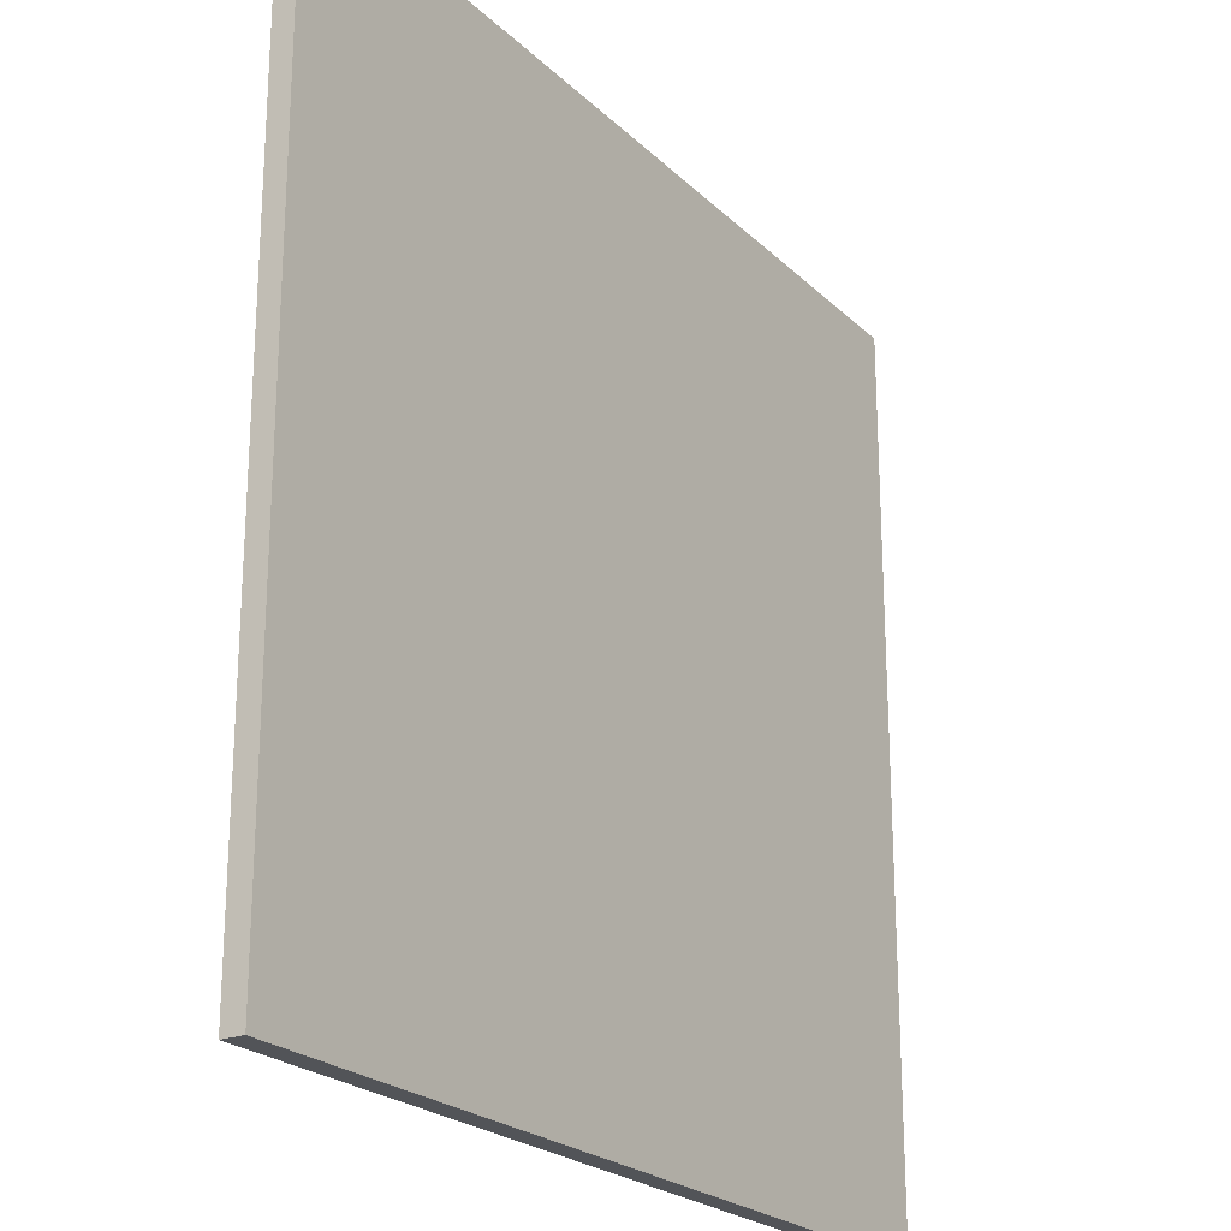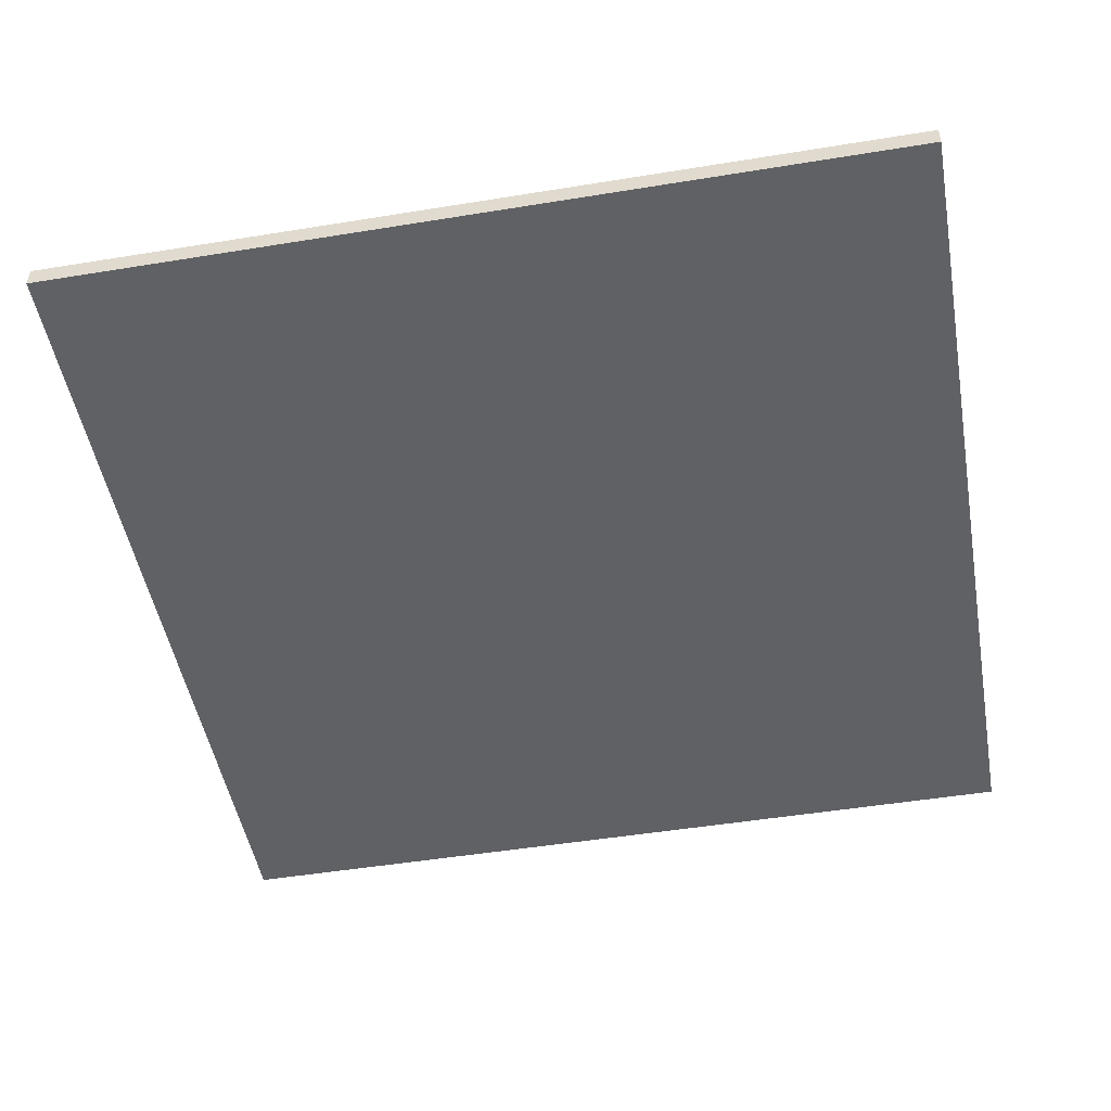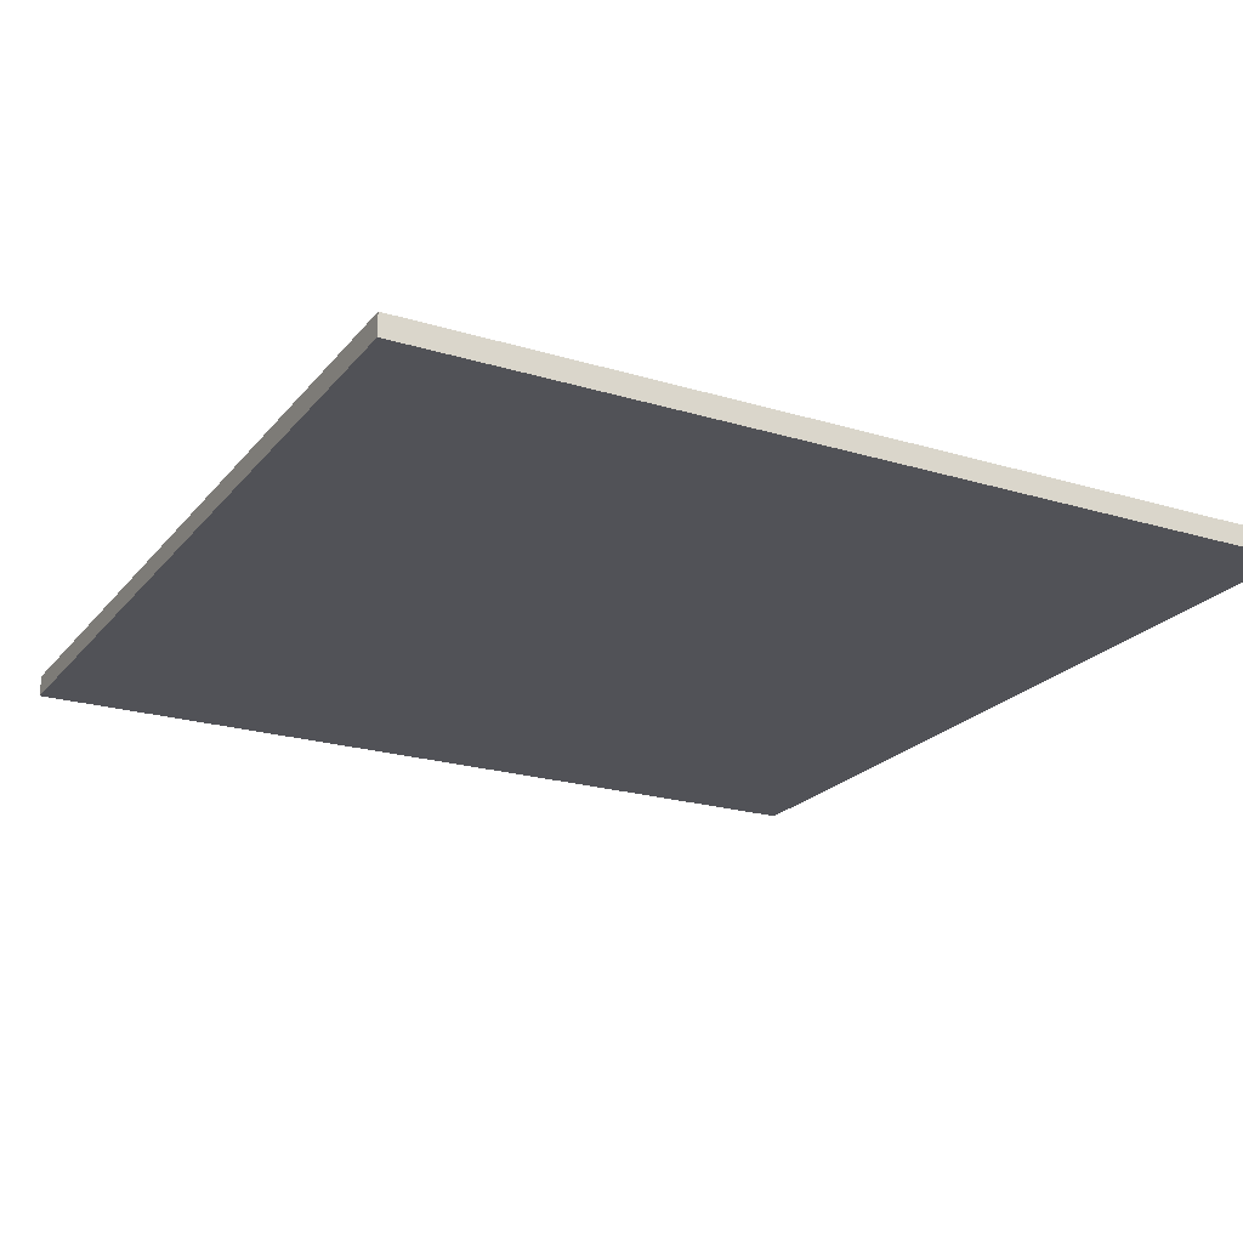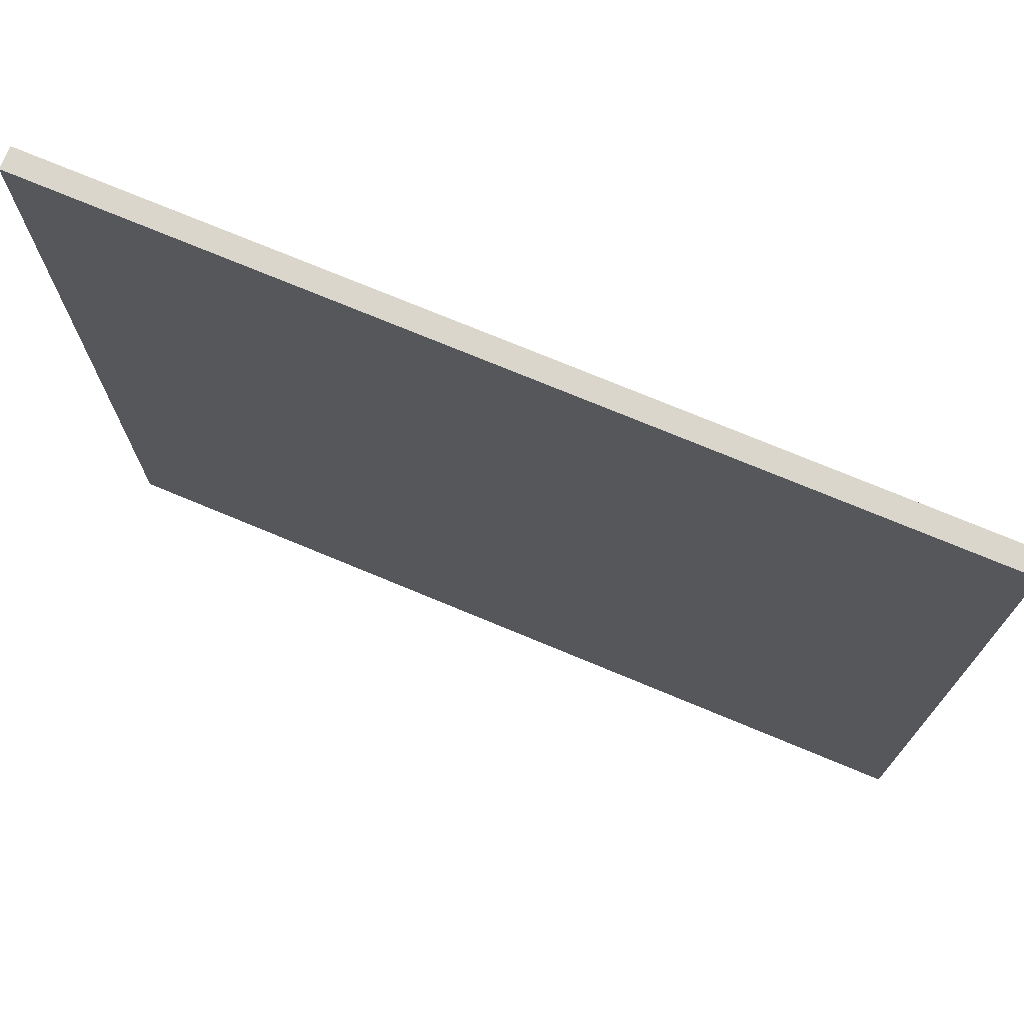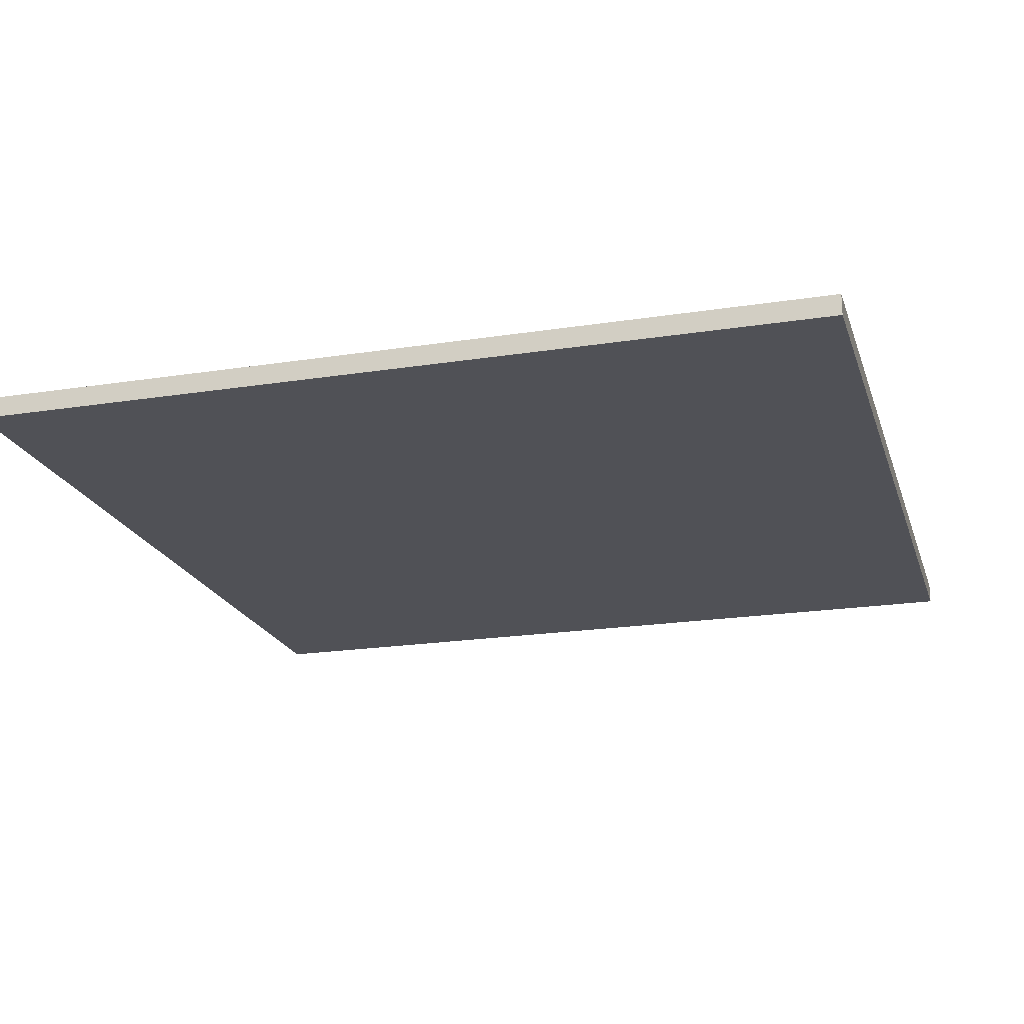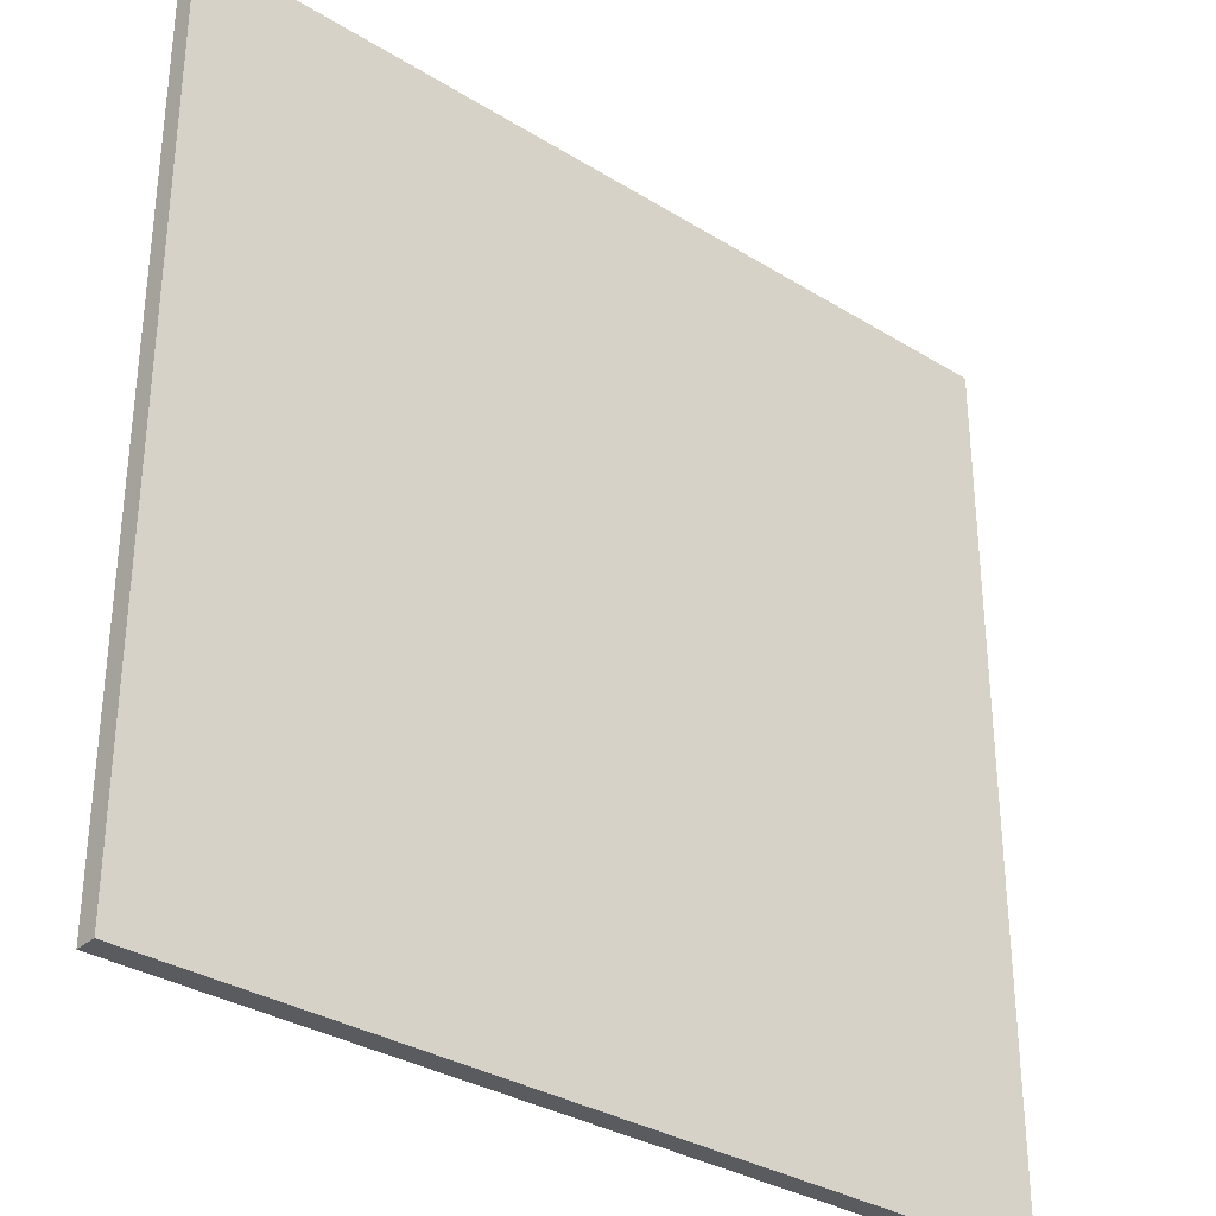
<metadata>
{"format":"obj","ext":"obj","renderer":"f3d","projection":"perspective","resolution":1024,"background":"white","views":[{"elev":-22.8,"azim":122.8,"up":"+Z"},{"elev":-49.4,"azim":10.2,"up":"+Y"},{"elev":-21.6,"azim":61.8,"up":"+Y"},{"elev":74.0,"azim":-157.4,"up":"+Z"},{"elev":-20.5,"azim":15.9,"up":"+Y"},{"elev":-32.8,"azim":139.5,"up":"+Z"}]}
</metadata>
<code>
o Cube_Cube.001
v -3.675 1.41 3.7
v -3.675 1.613 3.7
v -3.675 1.41 -4.644
v -3.675 1.613 -4.644
v 4.669 1.41 3.7
v 4.669 1.613 3.7
v 4.669 1.41 -4.644
v 4.669 1.613 -4.644
f 2 3 1
f 4 7 3
f 8 5 7
f 6 1 5
f 7 1 3
f 4 6 8
f 2 4 3
f 4 8 7
f 8 6 5
f 6 2 1
f 7 5 1
f 4 2 6

</code>
